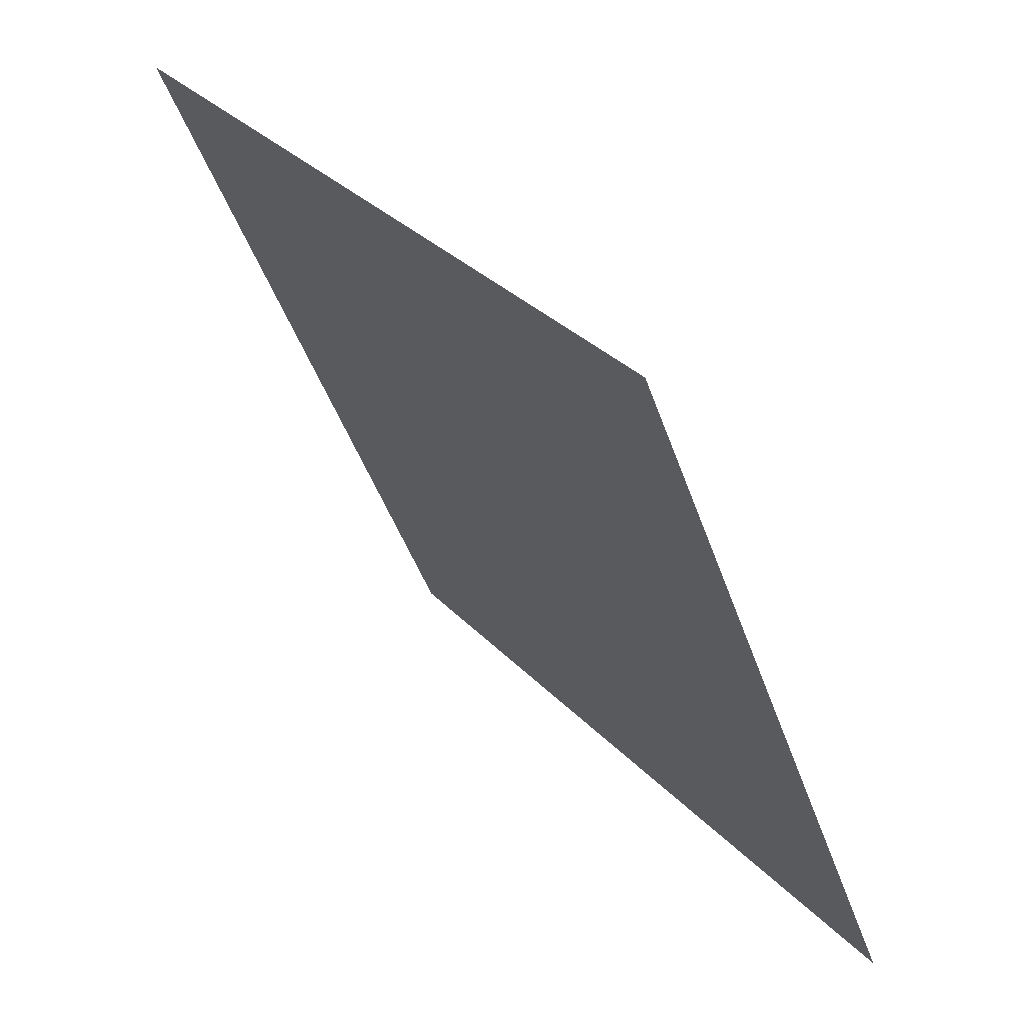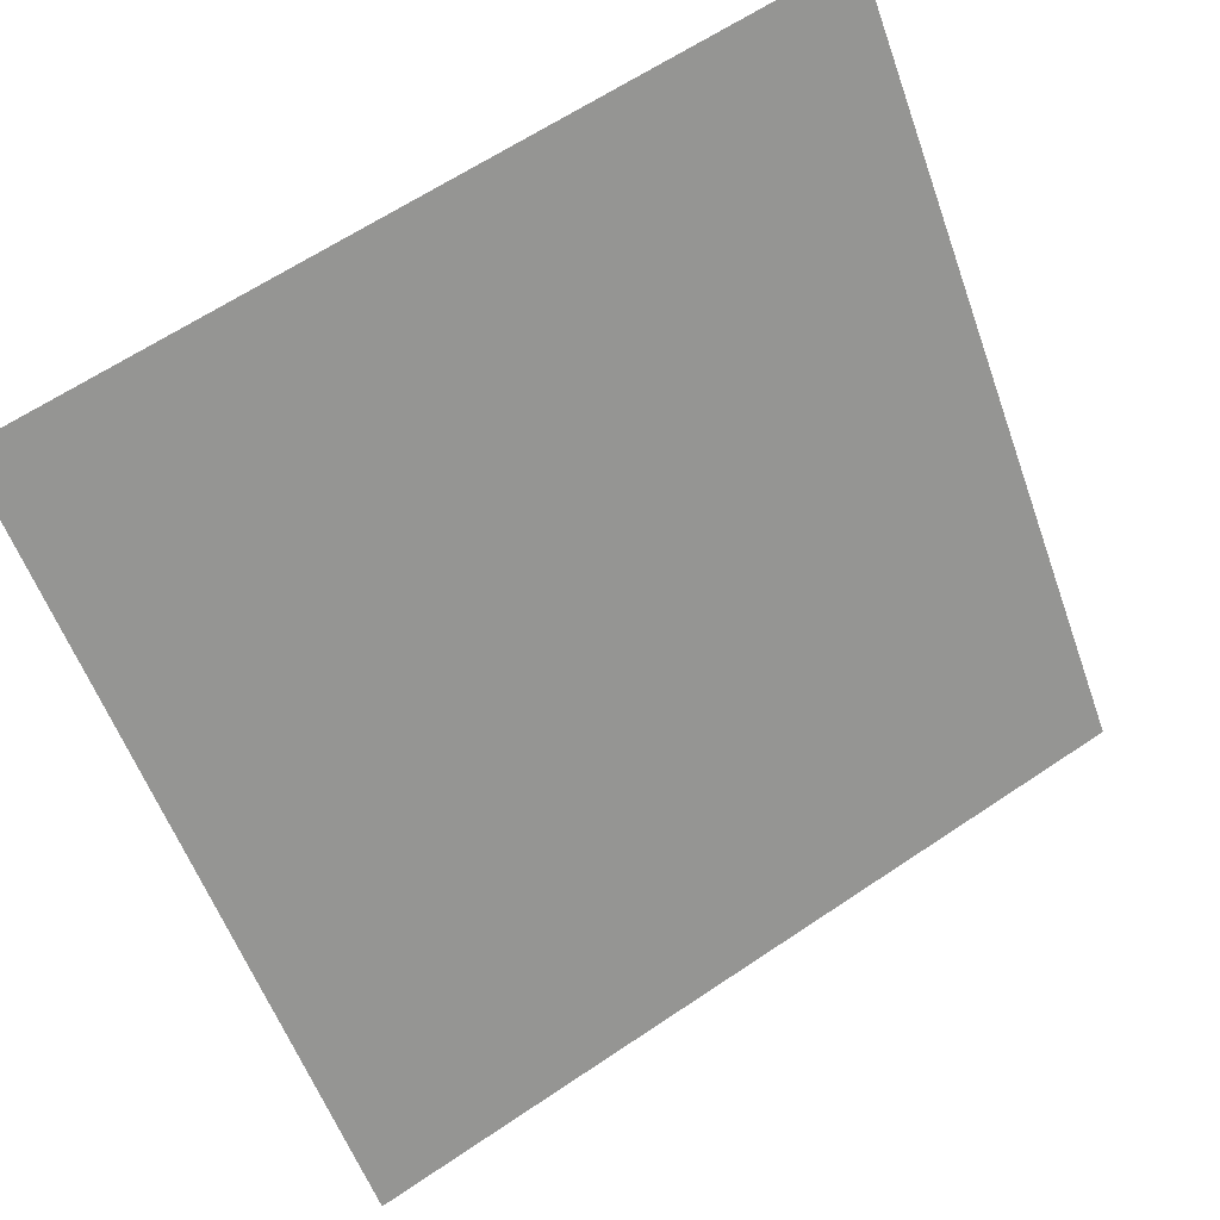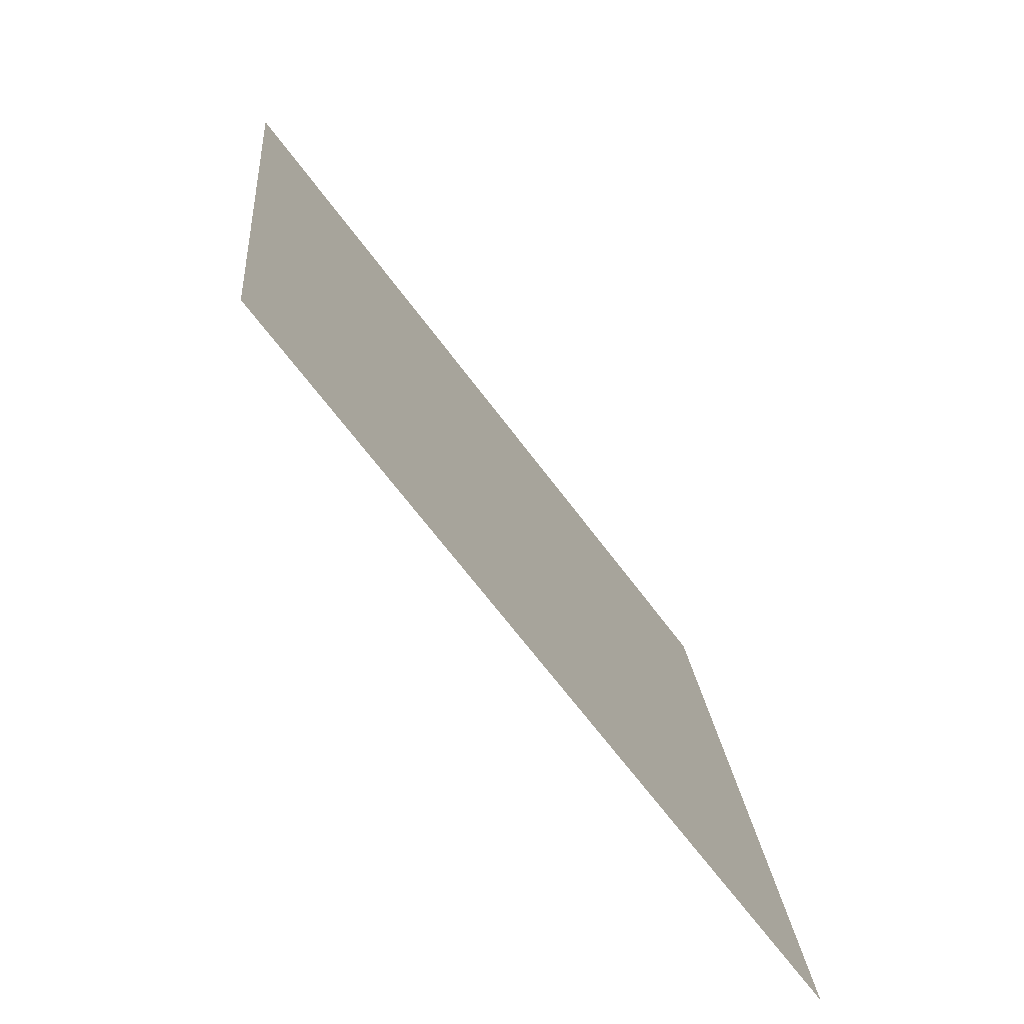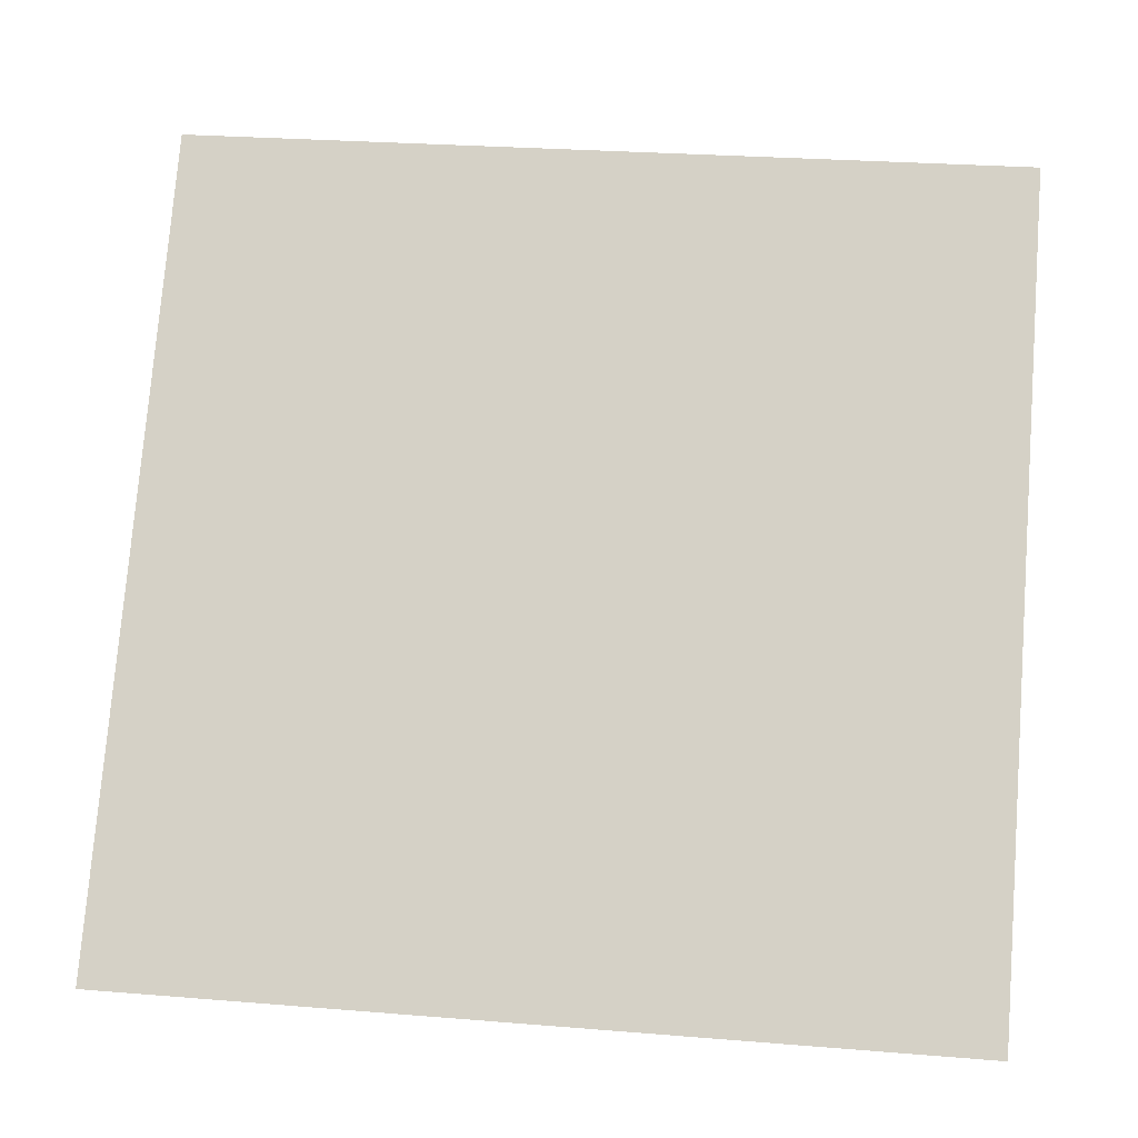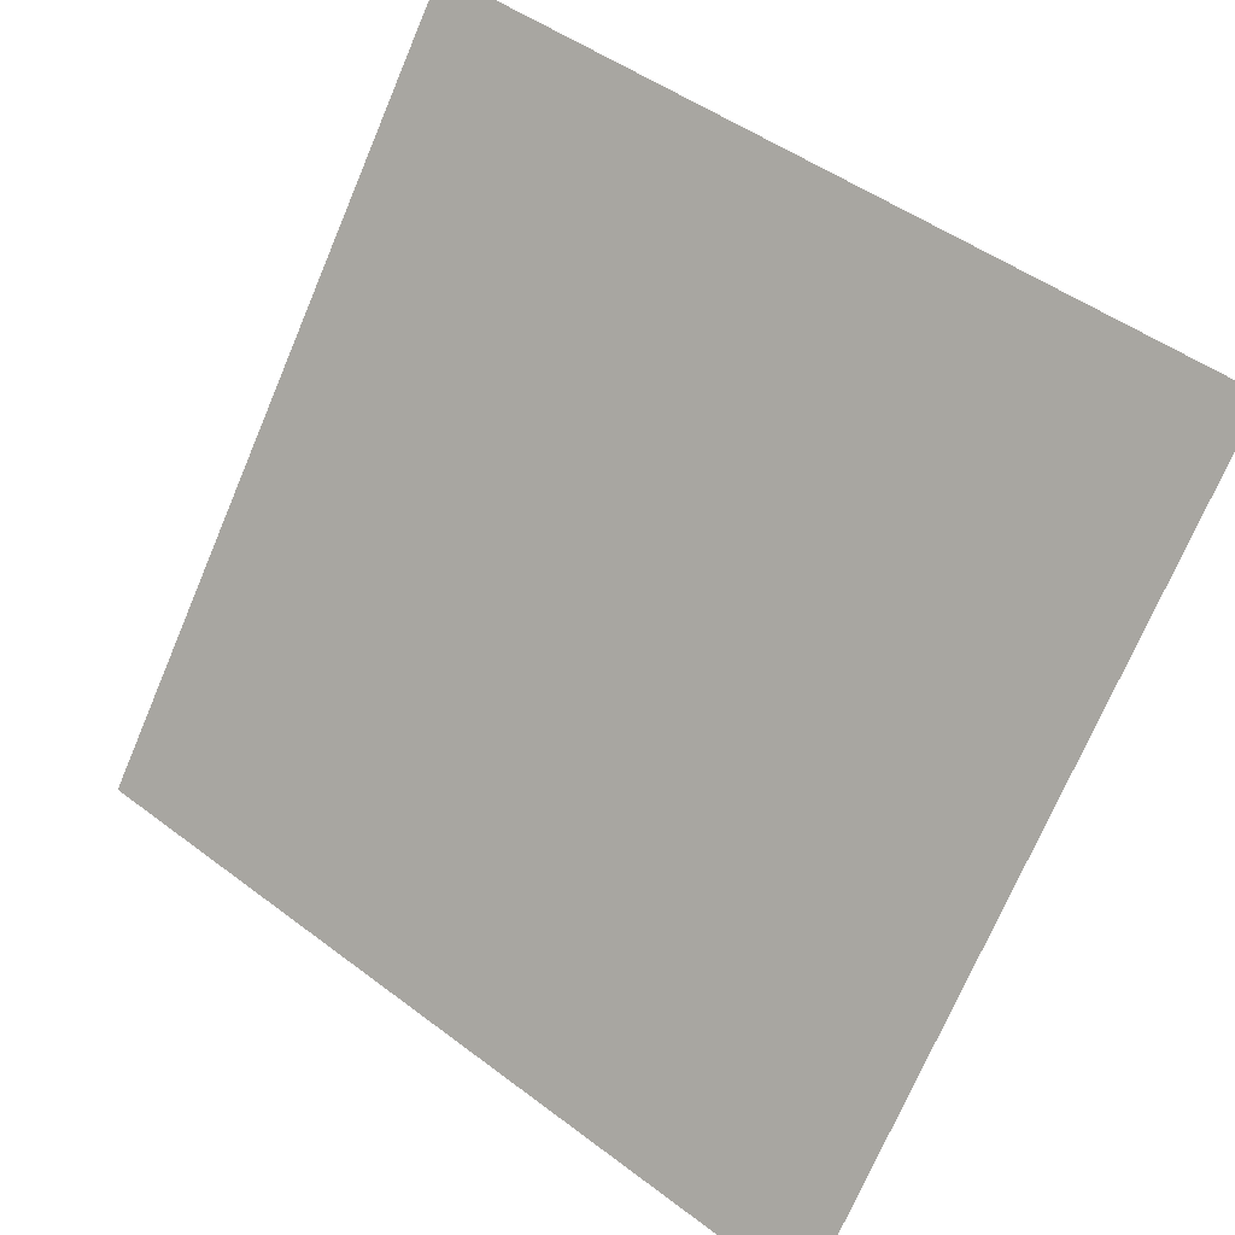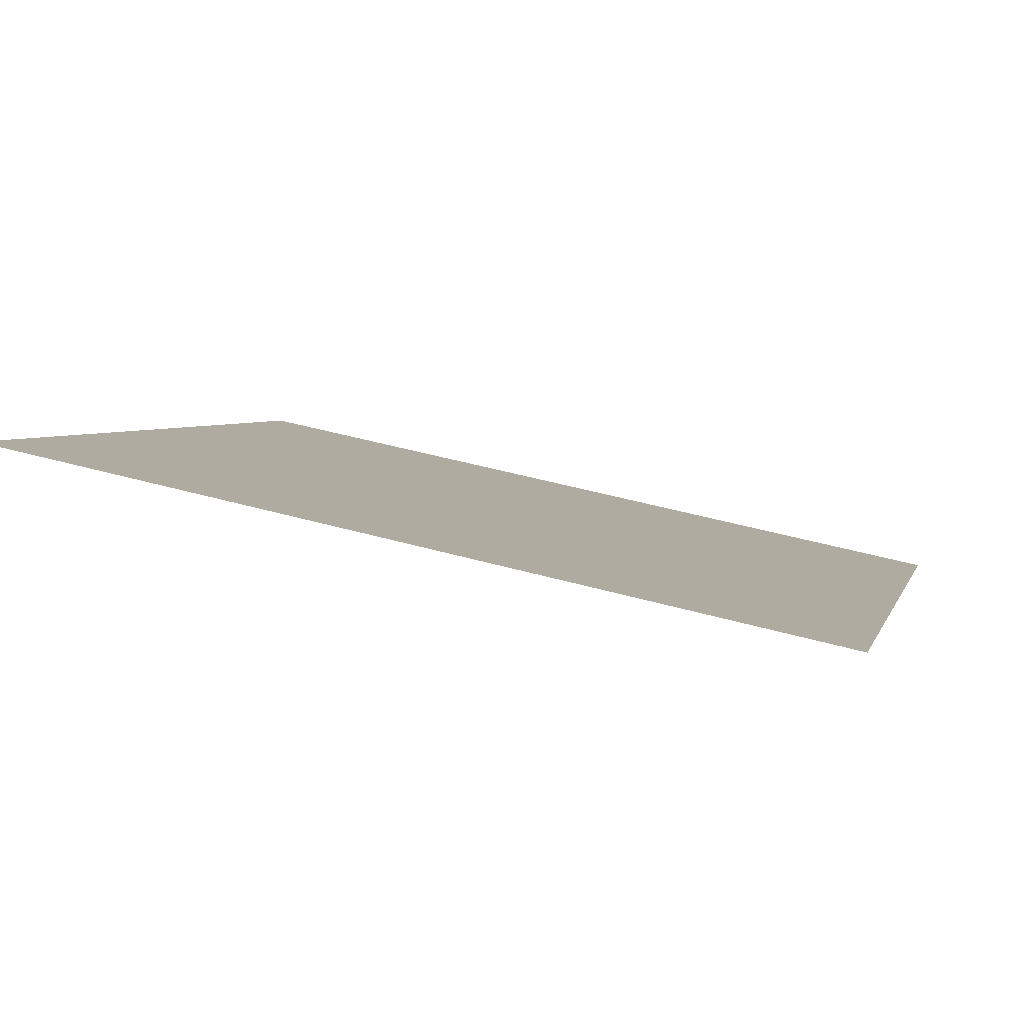
<metadata>
{"format":"obj","ext":"obj","renderer":"f3d","projection":"perspective","resolution":1024,"background":"white","views":[{"elev":-45.1,"azim":-72.8,"up":"+Z"},{"elev":64.9,"azim":-35.5,"up":"+Z"},{"elev":20.0,"azim":-95.9,"up":"+Z"},{"elev":22.8,"azim":5.8,"up":"+Z"},{"elev":47.2,"azim":38.9,"up":"+Z"},{"elev":41.8,"azim":18.2,"up":"+Y"}]}
</metadata>
<code>
v -0.1223 0.6434 0.3138
v -0.1289 0.6436 0.3138
v -0.1288 0.6475 0.3191
v -0.1222 0.6473 0.319
f 4 3 2 1

</code>
